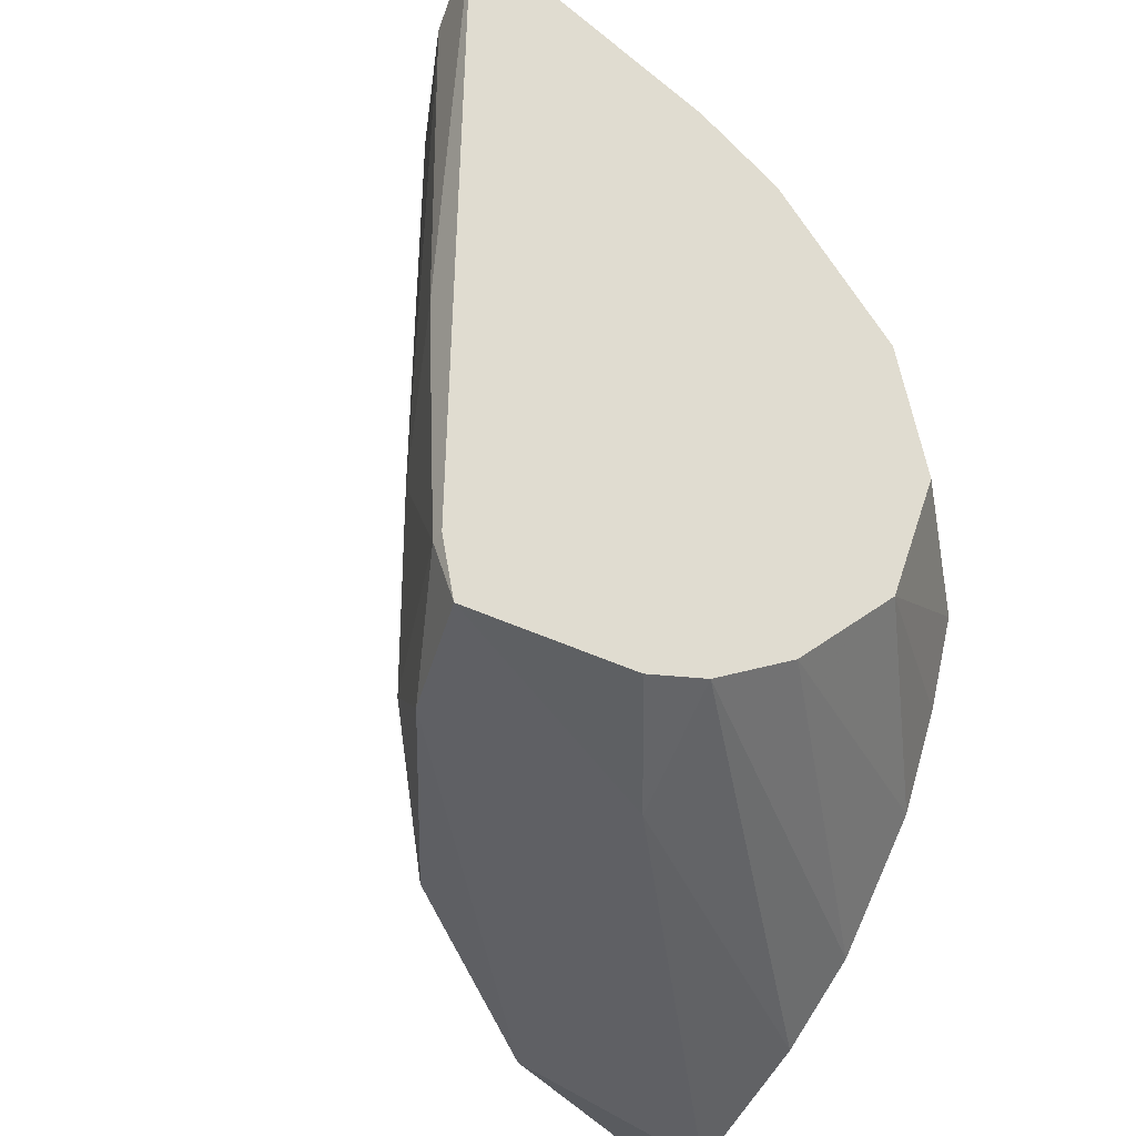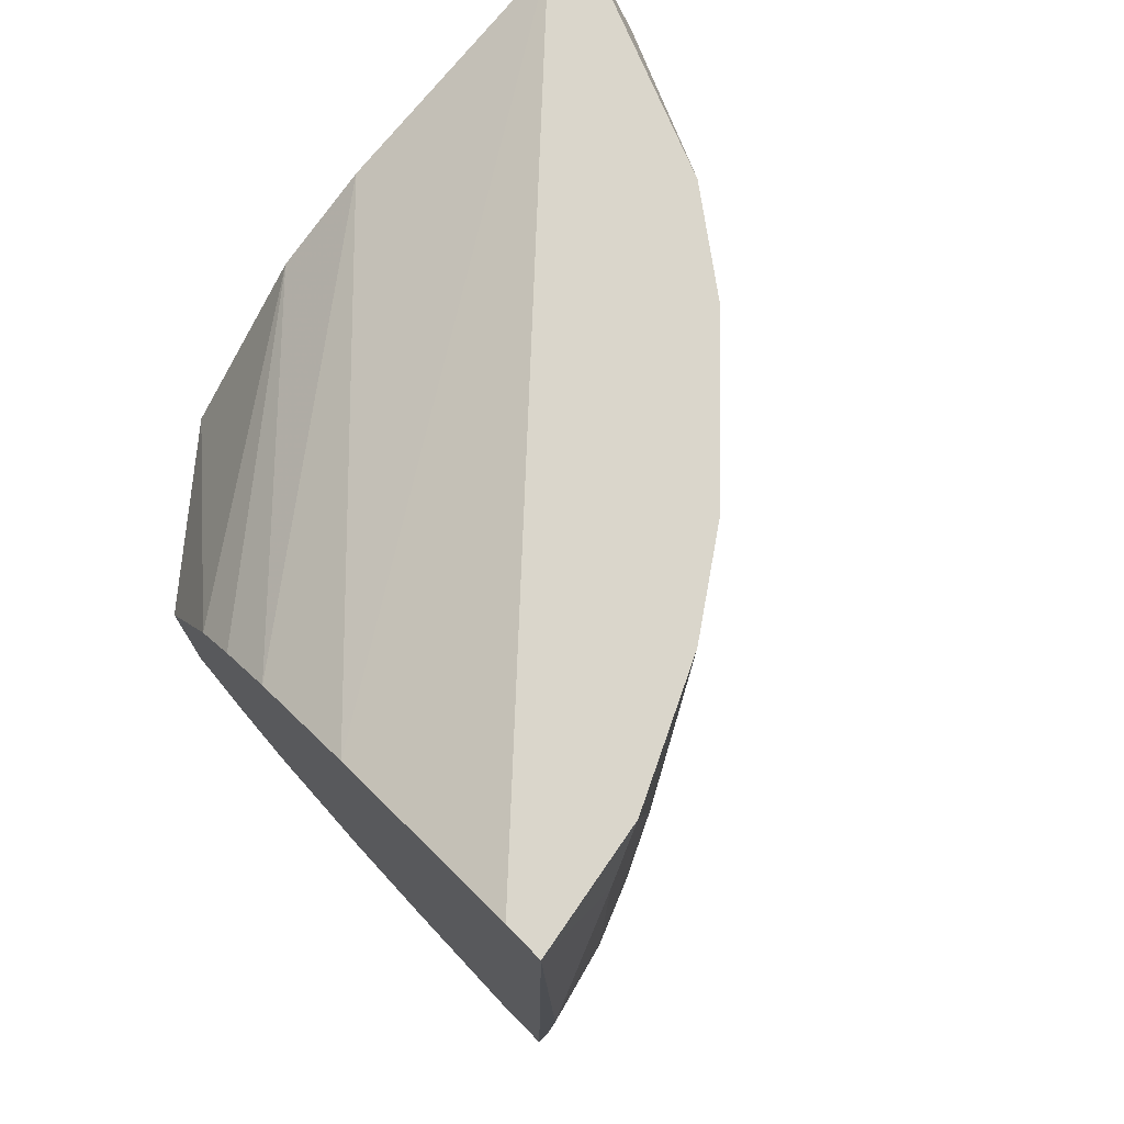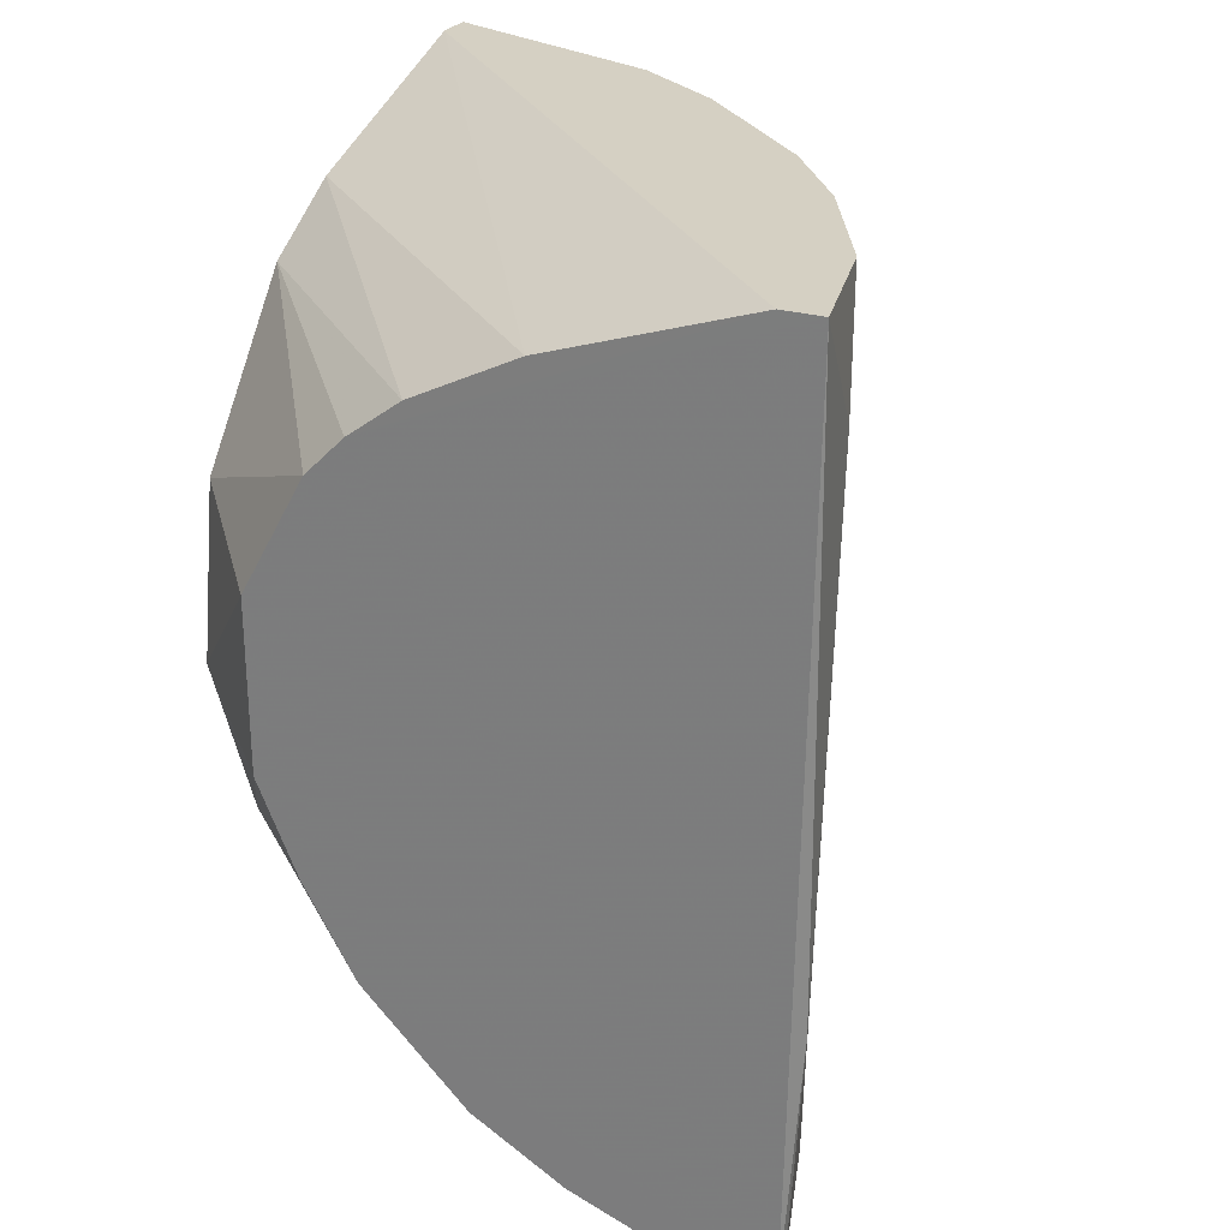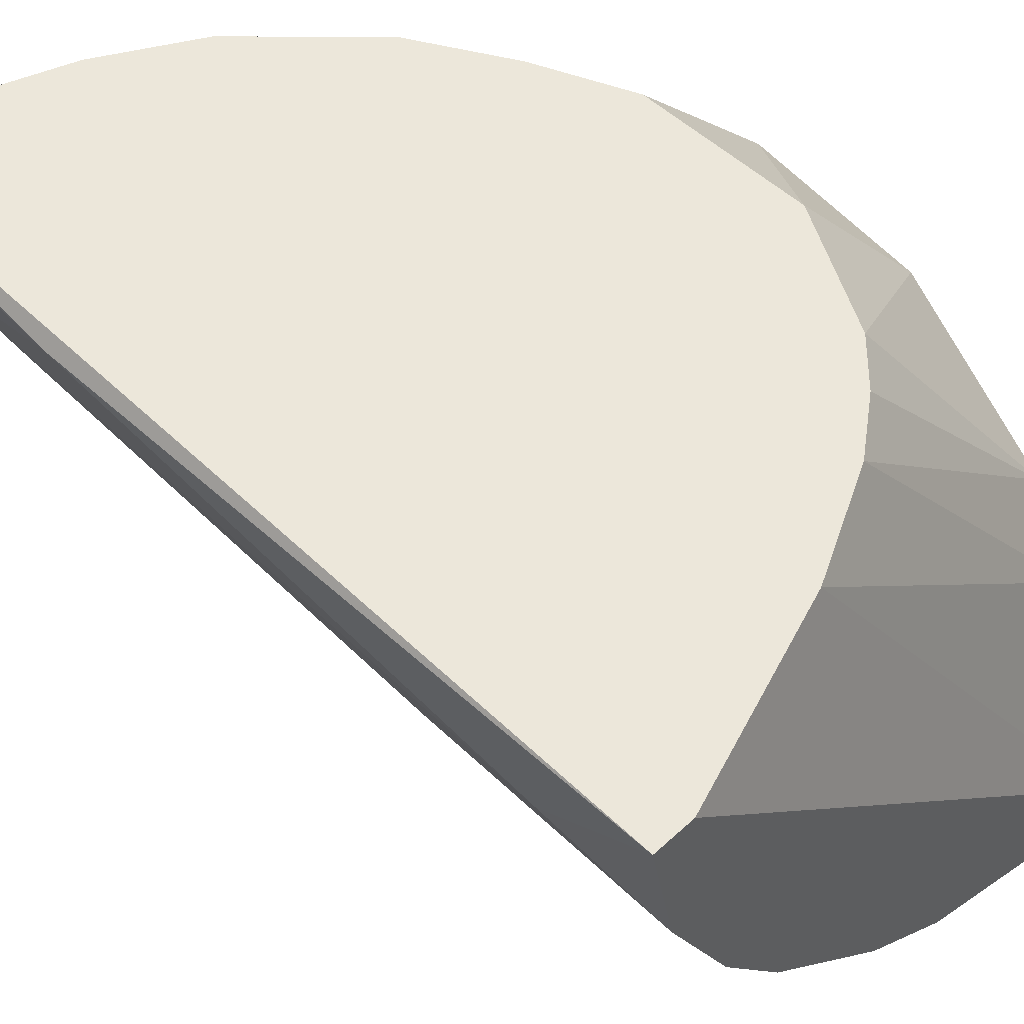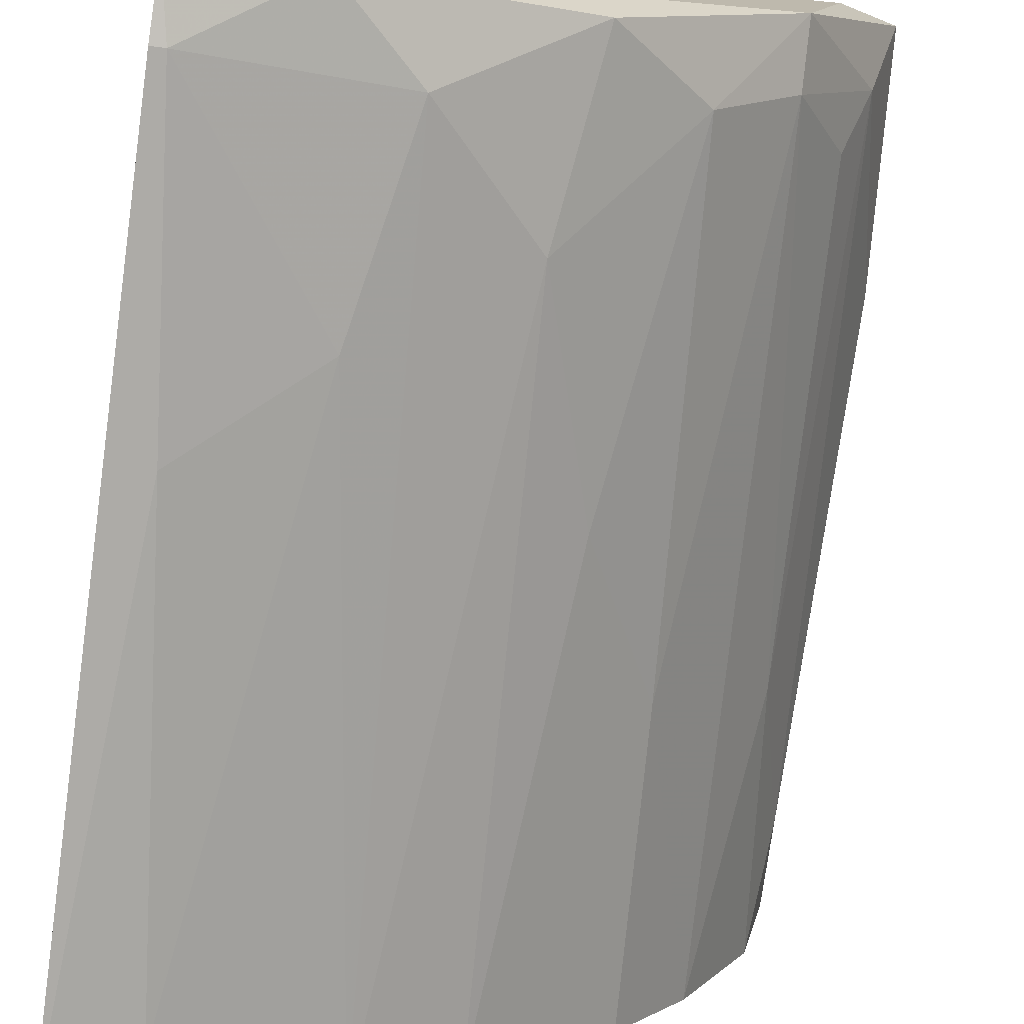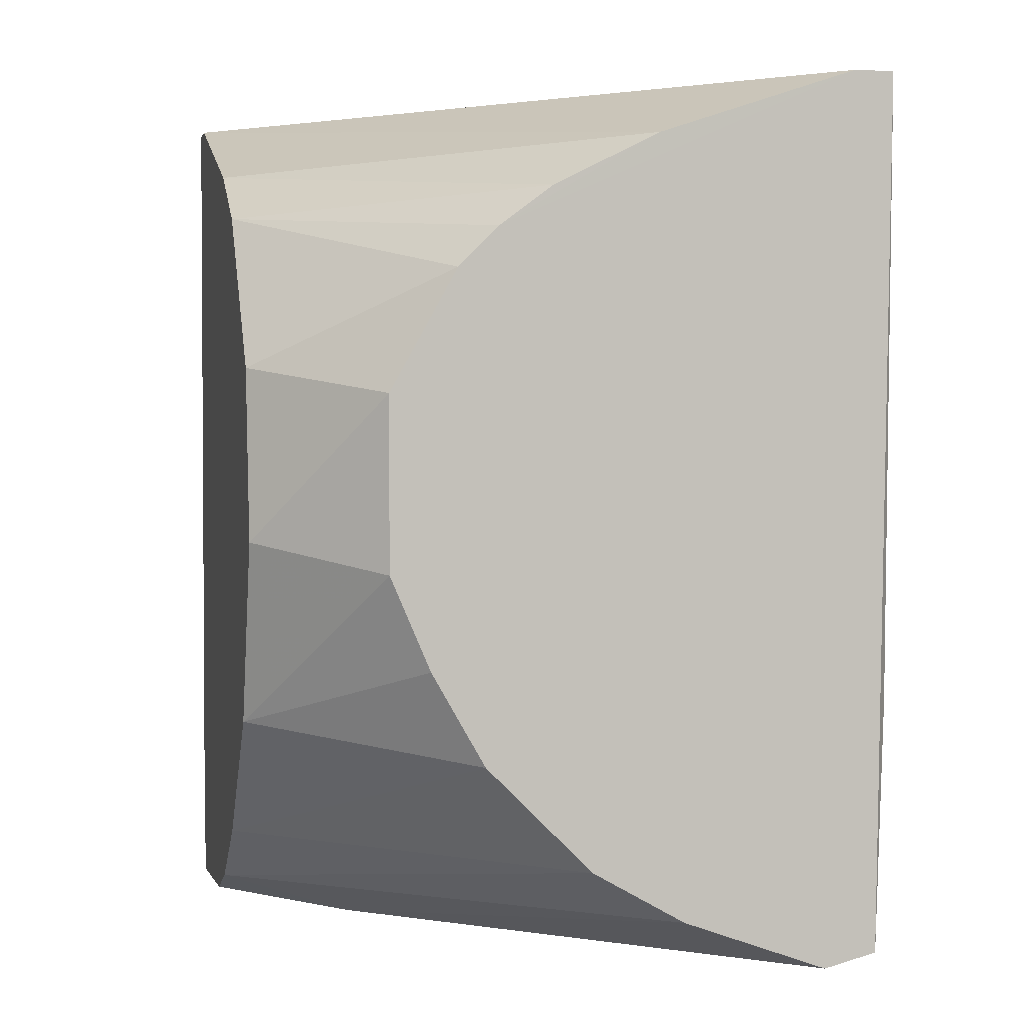
<metadata>
{"format":"obj","ext":"obj","renderer":"f3d","projection":"perspective","resolution":1024,"background":"white","views":[{"elev":-43.4,"azim":56.1,"up":"+Z"},{"elev":74.1,"azim":-134.1,"up":"+Z"},{"elev":26.4,"azim":-155.7,"up":"+Z"},{"elev":52.0,"azim":-44.7,"up":"+Y"},{"elev":-76.4,"azim":172.1,"up":"+Y"},{"elev":2.2,"azim":167.2,"up":"+Z"}]}
</metadata>
<code>
v -0.05755 -0.001022 0.008679
v -0.03321 -0.0218 0.006299
v -0.03261 -0.0218 0.006299
v -0.03261 -0.0218 0.04311
v -0.03796 0.007294 0.02886
v -0.06052 0.007292 0.04311
v -0.05755 0.007292 0.003328
v -0.04746 -0.01467 0.04311
v -0.03261 -0.001022 0.01402
v -0.04746 -0.01349 0.003924
v -0.03261 -0.005181 0.03717
v -0.03261 -0.01349 0.003924
v -0.05636 -0.004586 0.04311
v -0.04686 0.007292 0.008083
v -0.04983 0.007292 0.04014
v -0.03974 -0.01943 0.0158
v -0.05992 0.006696 0.003924
v -0.05161 -0.009923 0.006891
v -0.03261 0.001948 0.02234
v -0.03796 -0.01943 0.003328
v -0.03974 0.007294 0.01699
v -0.05992 0.003133 0.03776
v -0.03617 -0.02121 0.04074
v -0.0427 0.007294 0.03599
v -0.05517 -0.00399 0.003328
v -0.03261 -0.02002 0.04311
v -0.04627 -0.01527 0.01224
v -0.03261 -0.006369 0.008083
v -0.0528 -0.009331 0.02945
v -0.0433 -0.01765 0.04311
v -0.03261 0.000761 0.03005
v -0.05517 -0.005175 0.006299
v -0.03261 -0.02121 0.003328
v -0.03261 -0.009331 0.03955
v -0.05874 0.007292 0.04311
v -0.04152 -0.01824 0.006891
v -0.03261 -0.01052 0.005115
v -0.06052 0.006696 0.01521
v -0.05102 0.007292 0.005704
v -0.03855 -0.009331 0.003328
v -0.05933 0.001353 0.04311
v -0.05339 -0.008735 0.04311
v -0.04211 0.007294 0.01283
v -0.03796 0.007294 0.02115
v -0.05874 0.001948 0.006299
v -0.04924 -0.01289 0.02234
v -0.03439 -0.0218 0.01996
v -0.05814 -0.001022 0.03064
v -0.04092 0.007294 0.0342
v -0.05992 0.007292 0.003924
v -0.04508 0.007292 0.03776
f 19 9 44
f 22 38 45
f 27 8 46
f 38 17 45
f 25 32 45
f 32 1 45
f 17 25 45
f 9 21 44
f 21 5 44
f 5 19 44
f 24 21 43
f 39 7 43
f 34 11 51
f 9 28 43
f 18 27 46
f 21 9 43
f 29 8 42
f 13 29 42
f 8 13 42
f 6 22 41
f 13 6 41
f 14 39 43
f 8 29 46
f 23 16 47
f 2 4 47
f 7 39 40
f 24 15 51
f 11 24 51
f 24 43 50
f 43 7 50
f 38 6 50
f 17 38 50
f 6 24 50
f 7 17 50
f 11 31 49
f 31 5 49
f 24 11 49
f 5 24 49
f 22 45 48
f 45 1 48
f 41 22 48
f 13 41 48
f 32 13 48
f 1 32 48
f 4 23 47
f 16 2 47
f 29 18 46
f 37 12 40
f 28 14 43
f 12 33 40
f 8 27 30
f 16 23 30
f 23 4 30
f 4 8 30
f 9 12 28
f 18 10 27
f 4 11 26
f 6 4 26
f 20 10 25
f 7 20 25
f 10 18 25
f 5 21 24
f 11 9 19
f 8 6 13
f 9 3 12
f 4 9 11
f 4 3 9
f 4 6 8
f 2 3 4
f 15 34 51
f 33 7 40
f 19 5 31
f 11 19 31
f 17 7 25
f 29 13 32
f 25 18 32
f 39 37 40
f 14 37 39
f 22 6 38
f 14 28 37
f 28 12 37
f 30 27 36
f 27 10 36
f 10 20 36
f 20 2 36
f 2 16 36
f 16 30 36
f 6 26 35
f 15 24 35
f 24 6 35
f 15 26 34
f 26 11 34
f 20 7 33
f 2 20 33
f 12 3 33
f 3 2 33
f 26 15 35
f 18 29 32

</code>
